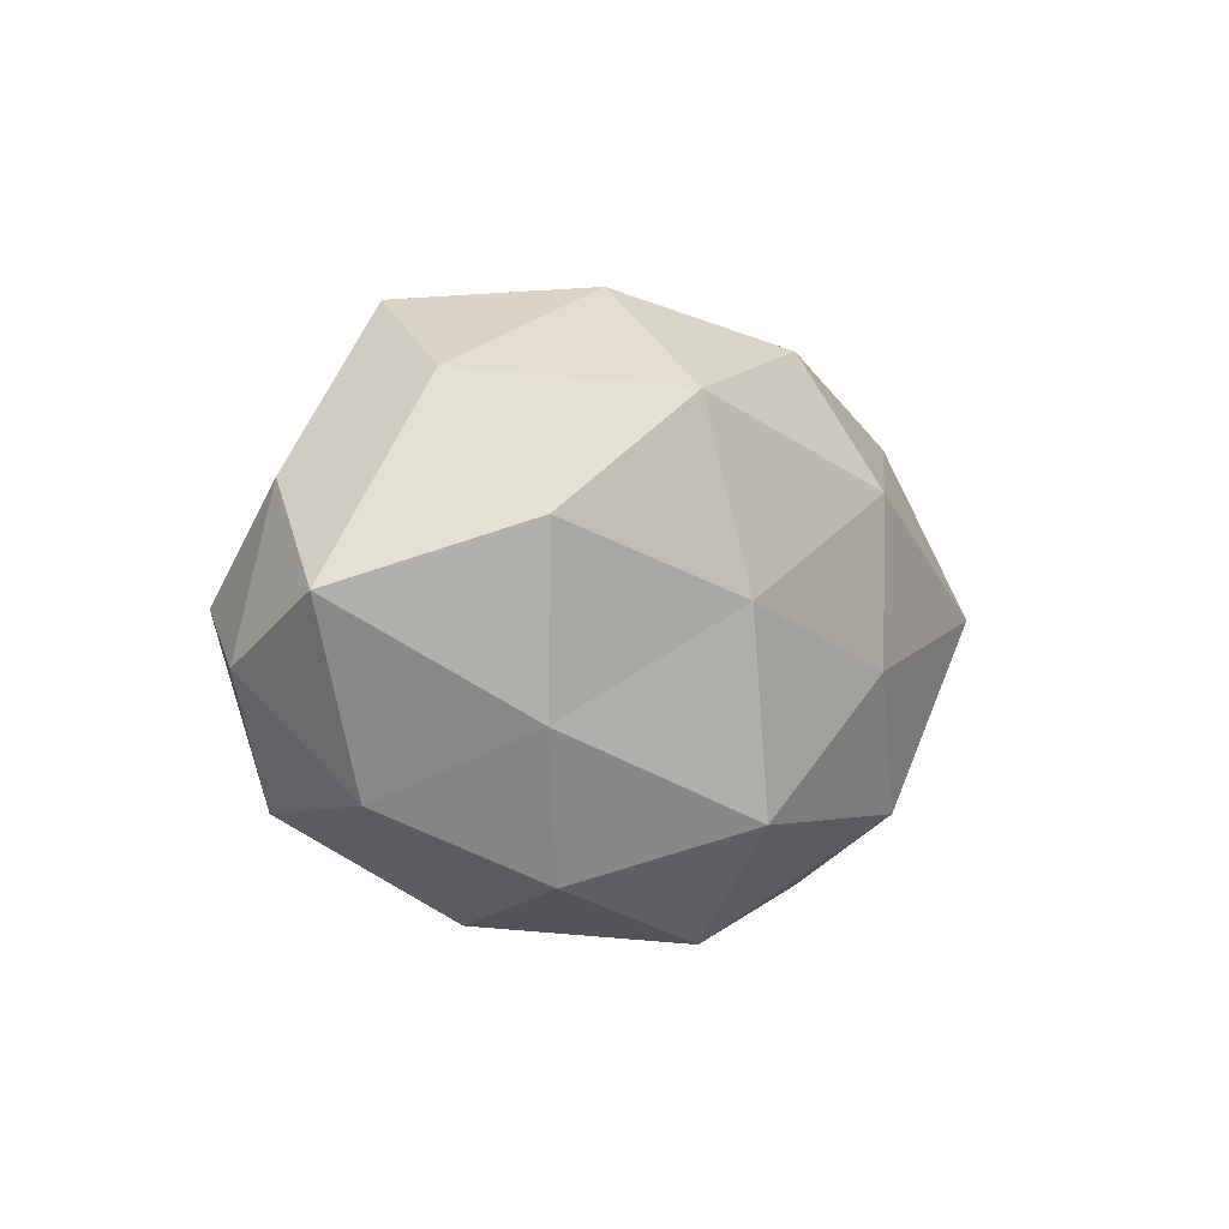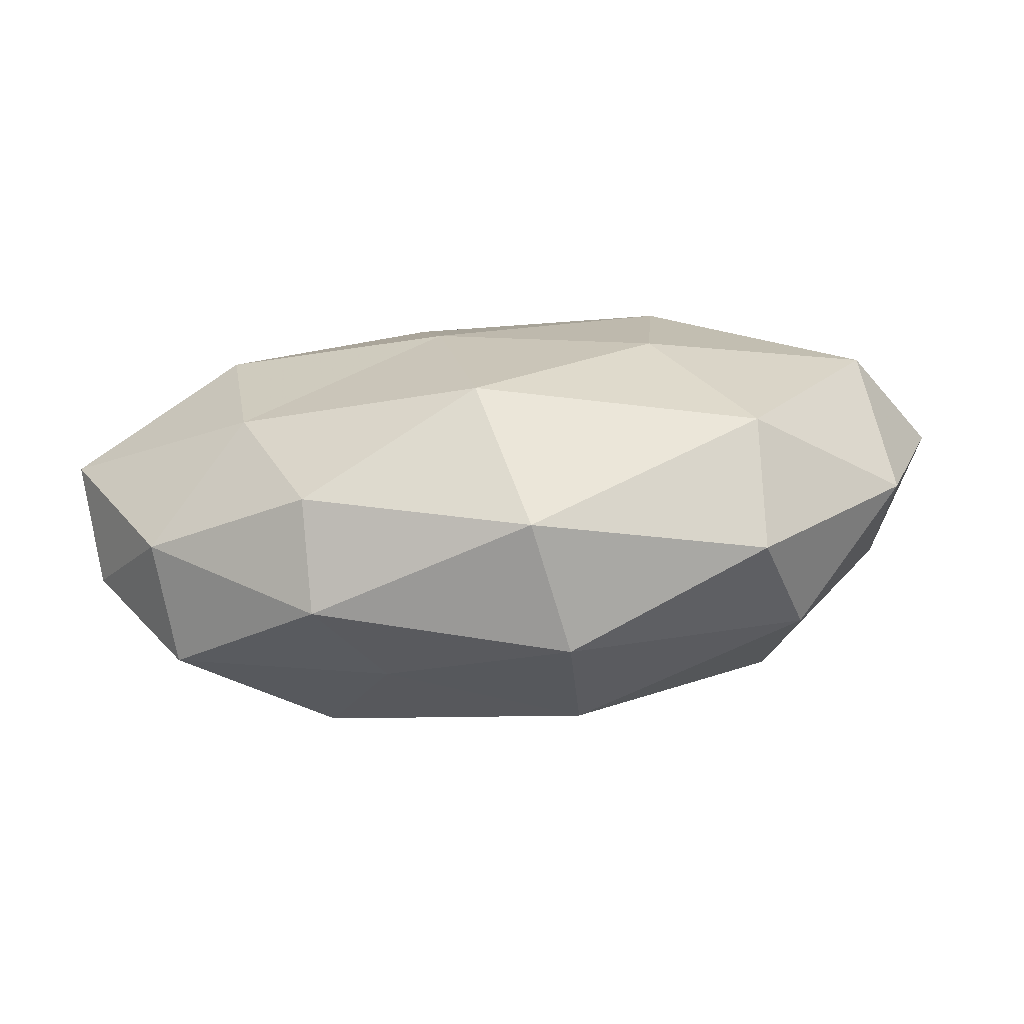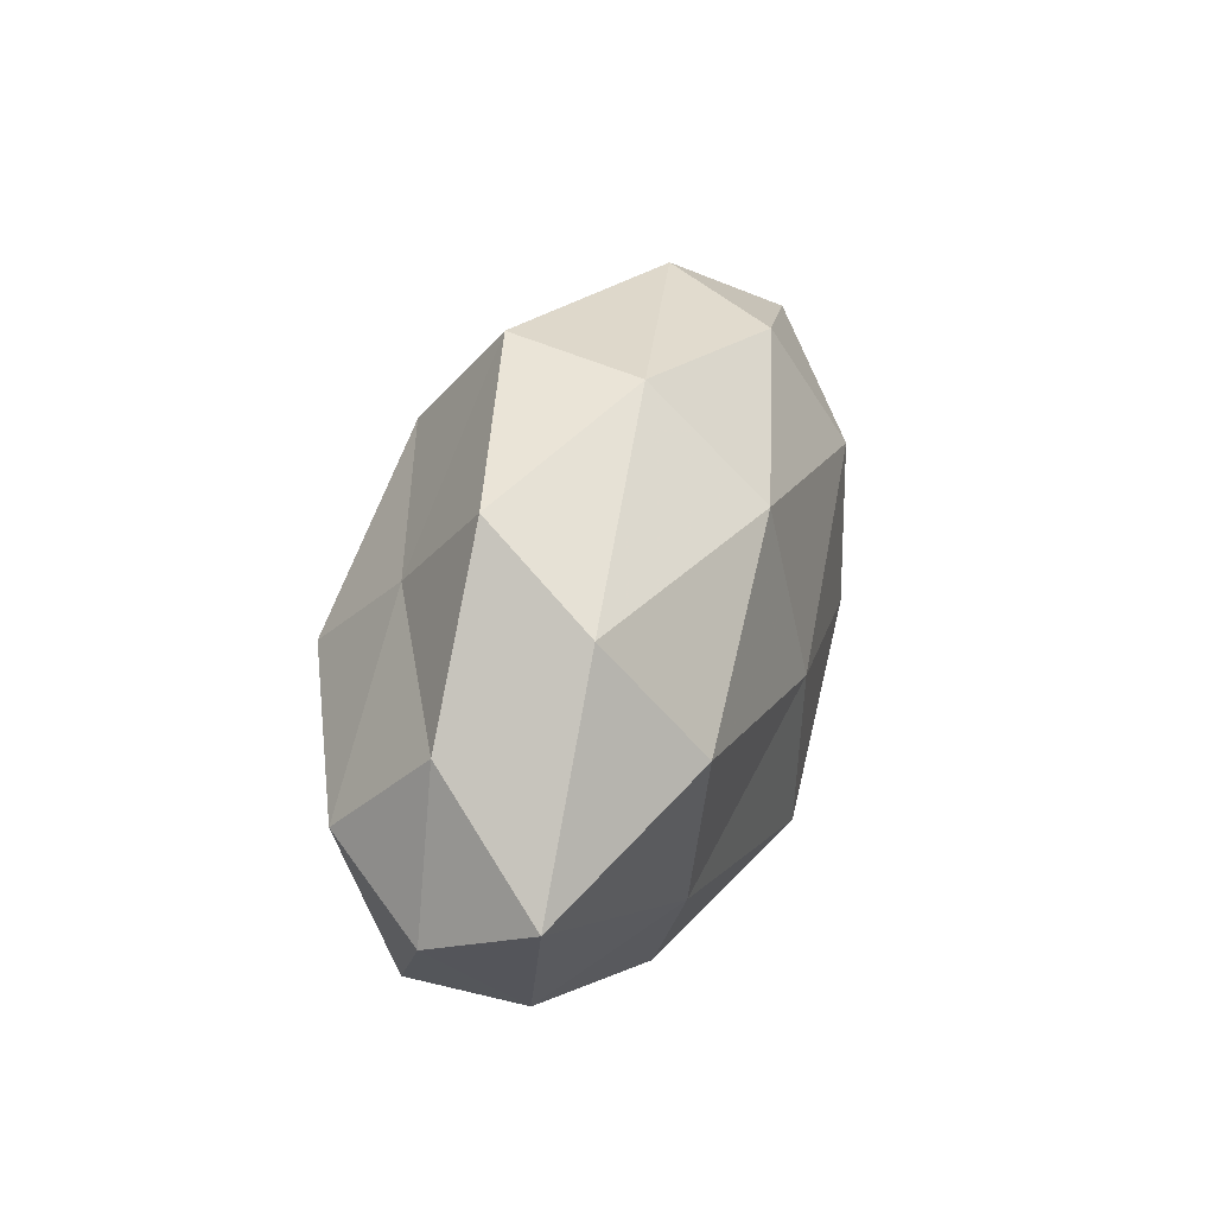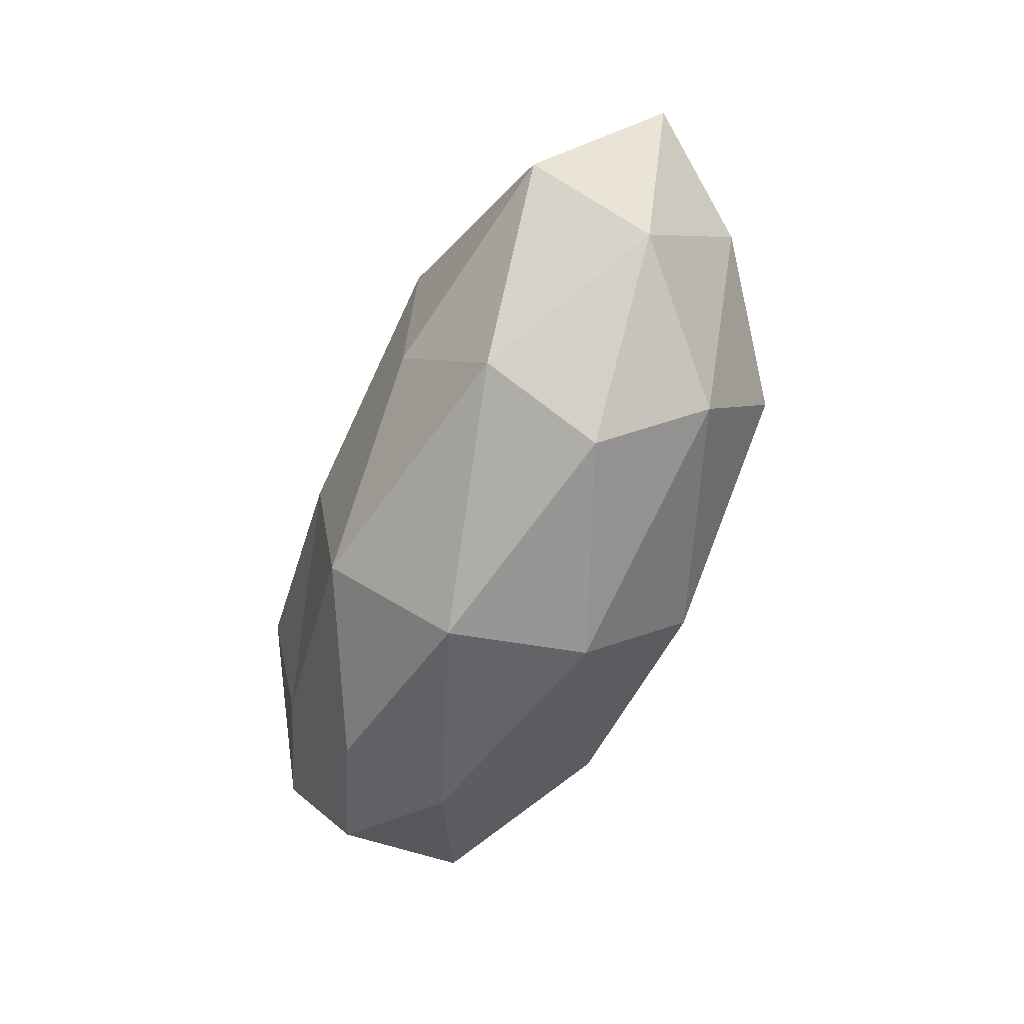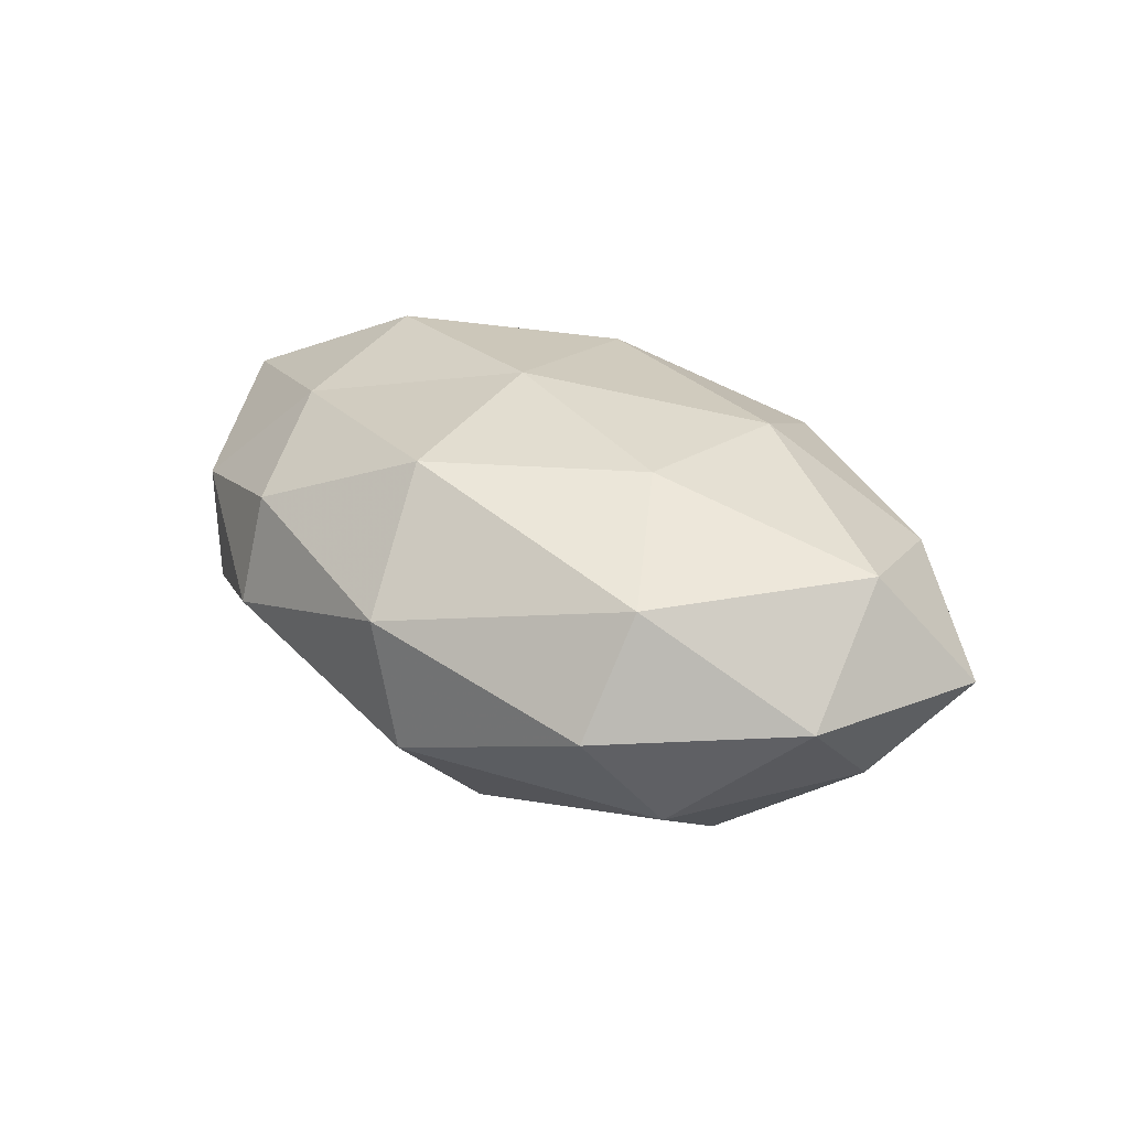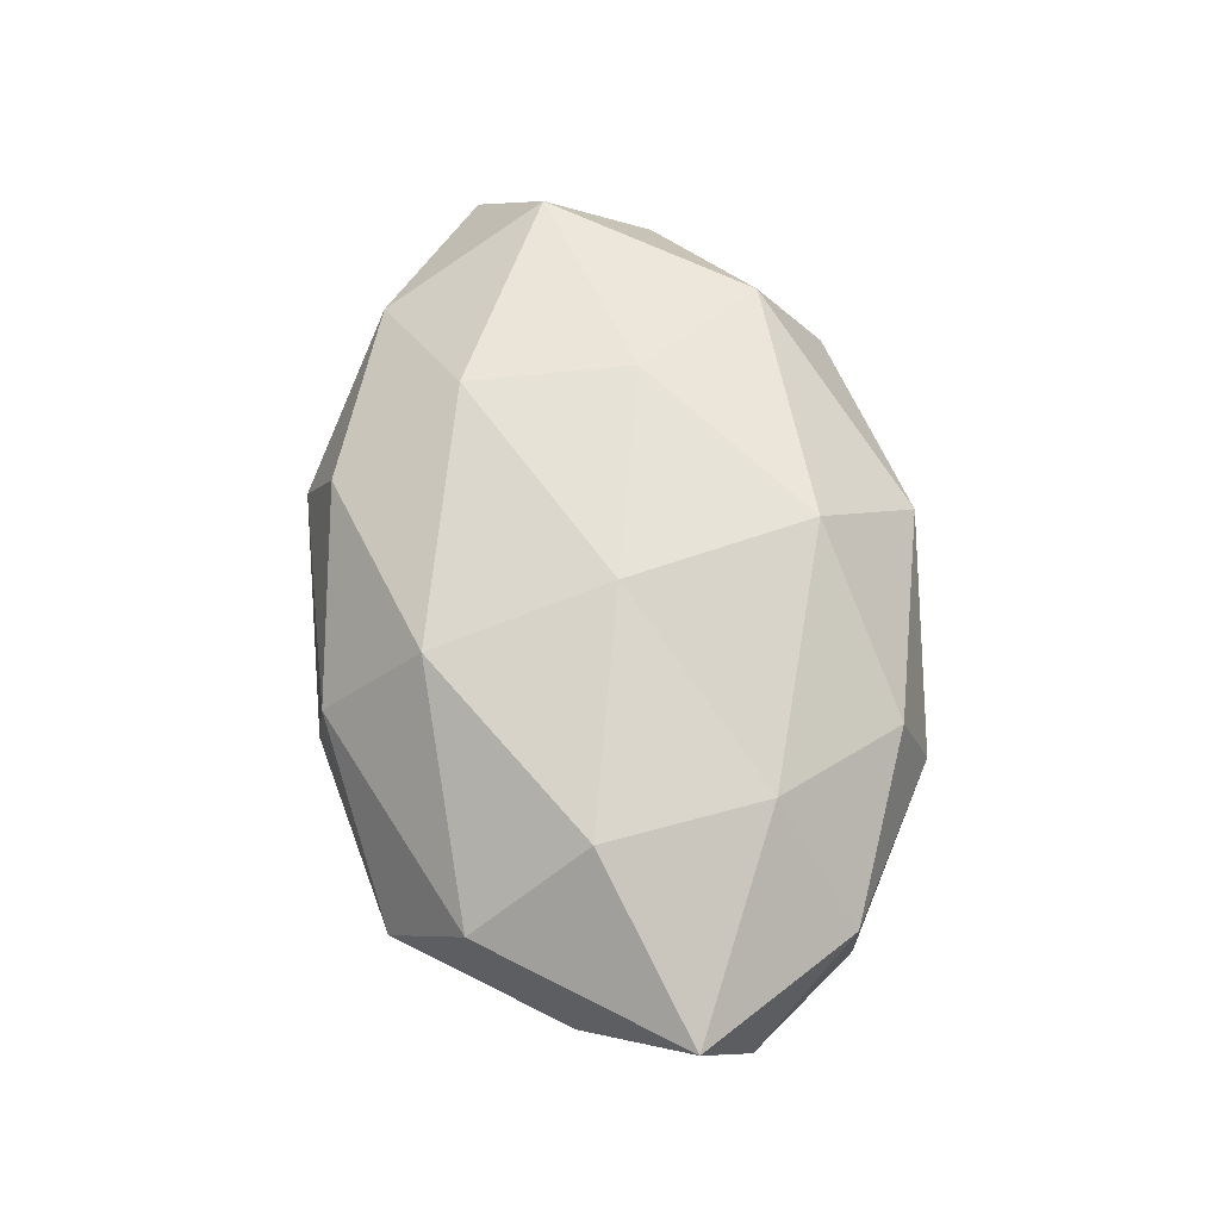
<metadata>
{"format":"obj","ext":"obj","renderer":"f3d","projection":"perspective","resolution":1024,"background":"white","views":[{"elev":-3.2,"azim":-49.9,"up":"+Y"},{"elev":-72.9,"azim":5.1,"up":"+Y"},{"elev":31.8,"azim":-72.6,"up":"+Y"},{"elev":-57.3,"azim":67.5,"up":"+Y"},{"elev":30.3,"azim":42.3,"up":"+Z"},{"elev":66.6,"azim":-99.0,"up":"+Z"}]}
</metadata>
<code>
v -0.02395 -0.02959 0.01242
v -0.0009728 0.0226 -0.02271
v 0.02102 -0.006188 0.02286
v -0.001602 -0.02334 0.02302
v 0.02189 0.03522 0.000249
v 0.007721 -0.02328 -0.02187
v 0.01962 0.02765 -0.01222
v 0.02252 0.01469 0.0221
v -0.04348 -0.02186 -0.0101
v -0.01624 -0.02638 -0.01266
v 0.03337 -0.007623 -0.02272
v -0.03568 0.007951 0.02174
v 0.01624 0.03132 0.01395
v 0.0317 0.01407 -0.02055
v 0.04926 0.001071 0.01642
v -0.04051 0.02314 0.011
v -0.01018 0.0234 0.02082
v 0.004181 -0.0002365 -0.02626
v 0.03721 -0.02232 -0.01159
v 0.04992 0.0005651 -0.01068
v -0.04511 -0.02081 0.005244
v 0.05178 -0.01311 0.002534
v -0.006604 0.03795 -0.009893
v -0.04931 0.01223 -0.003064
v -0.03243 -0.01292 0.01863
v -0.02545 0.007109 -0.02561
v 0.03306 -0.02288 0.01585
v 0.05914 0.008564 0.002579
v -0.0575 -0.0002157 0.01087
v -0.02391 -0.03402 -0.001042
v 0.04333 0.02157 -0.006152
v -0.02526 -0.01442 -0.02309
v -0.03502 0.03217 -0.002635
v -0.006616 0.0006125 0.02486
v 0.003988 -0.03717 0.008985
v -0.02936 0.01906 -0.0137
v -0.009708 0.0361 0.006756
v -0.05517 -0.007273 -0.003064
v 0.03254 -0.03186 0.001832
v 0.04128 0.02243 0.00938
v -0.04704 -0.0006023 -0.01564
v 0.007393 -0.03675 -0.007771
f 14 2 7
f 8 3 15
f 17 8 13
f 12 17 16
f 11 6 18
f 18 2 14
f 11 18 14
f 11 19 6
f 11 14 20
f 11 20 19
f 20 22 19
f 7 2 23
f 23 5 7
f 25 1 4
f 25 21 1
f 18 26 2
f 3 4 27
f 27 15 3
f 22 15 27
f 22 28 15
f 20 28 22
f 12 16 29
f 16 24 29
f 12 29 25
f 29 21 25
f 30 9 10
f 1 21 30
f 21 9 30
f 31 7 5
f 14 7 31
f 14 31 20
f 20 31 28
f 6 10 32
f 32 10 9
f 6 32 18
f 18 32 26
f 16 33 24
f 34 4 3
f 34 3 8
f 34 8 17
f 12 34 17
f 25 4 34
f 12 25 34
f 4 1 35
f 4 35 27
f 30 35 1
f 2 36 23
f 2 26 36
f 23 36 33
f 24 33 36
f 37 13 5
f 17 13 37
f 17 37 16
f 37 5 23
f 16 37 33
f 33 37 23
f 21 38 9
f 29 38 21
f 29 24 38
f 19 22 39
f 39 22 27
f 27 35 39
f 40 5 13
f 13 8 40
f 8 15 40
f 40 15 28
f 31 5 40
f 28 31 40
f 32 9 41
f 26 32 41
f 24 36 41
f 41 36 26
f 41 9 38
f 38 24 41
f 6 42 10
f 19 42 6
f 10 42 30
f 42 35 30
f 19 39 42
f 42 39 35

</code>
